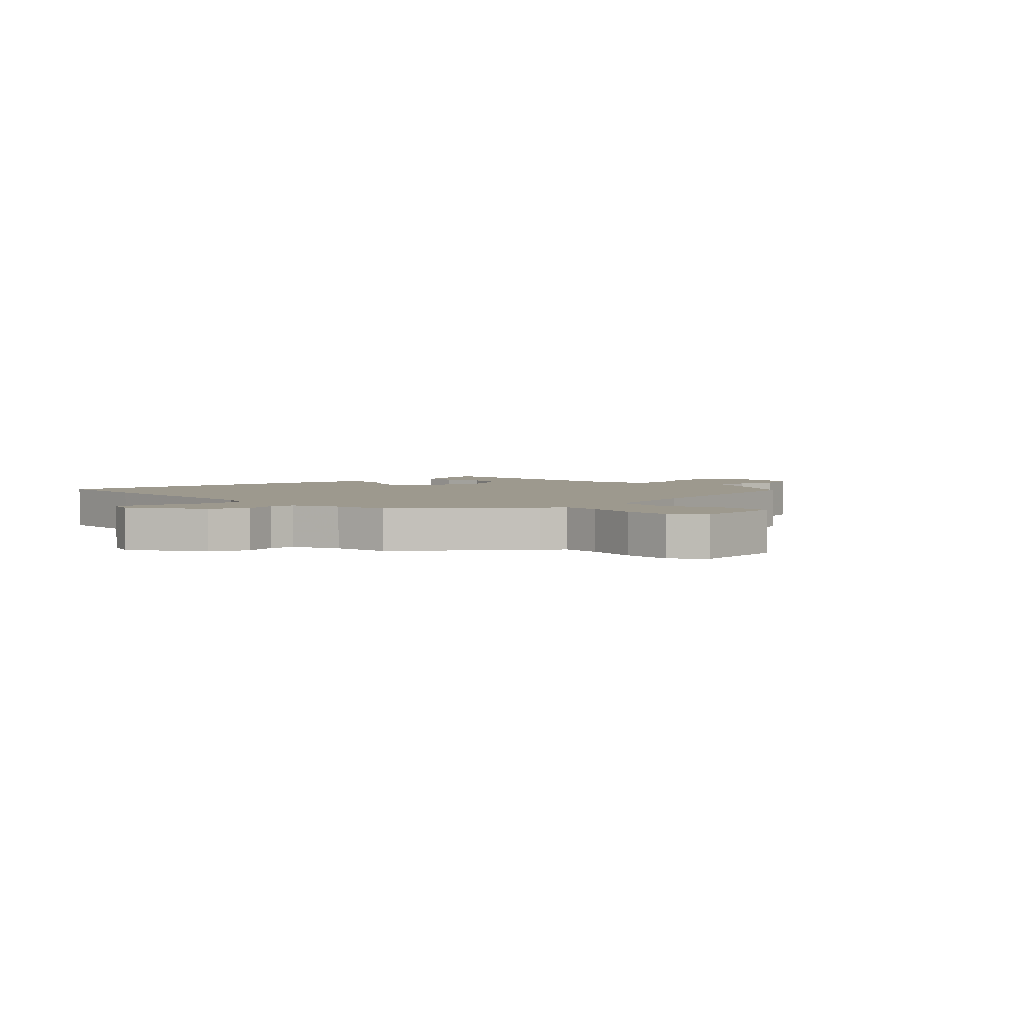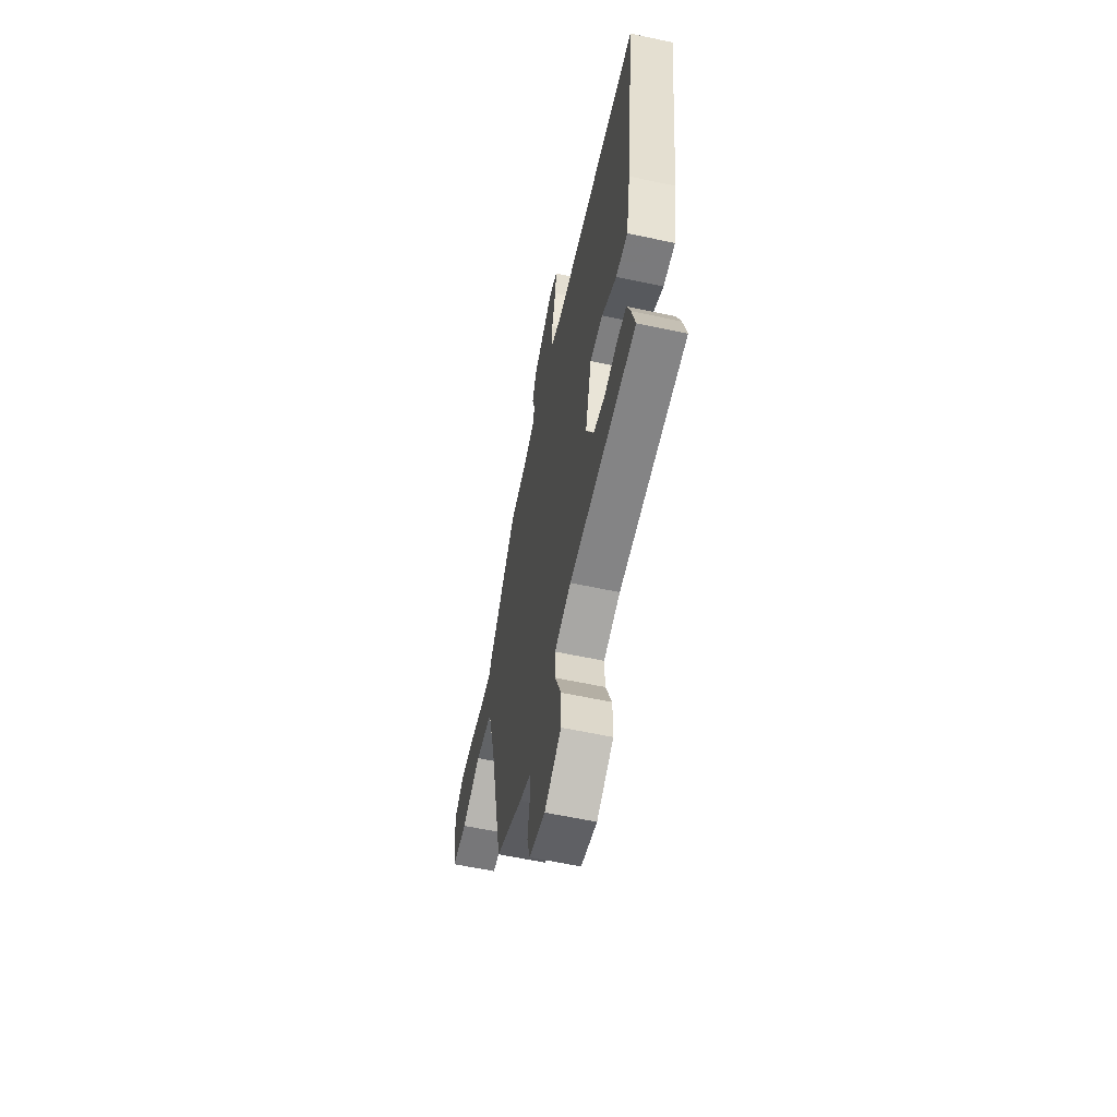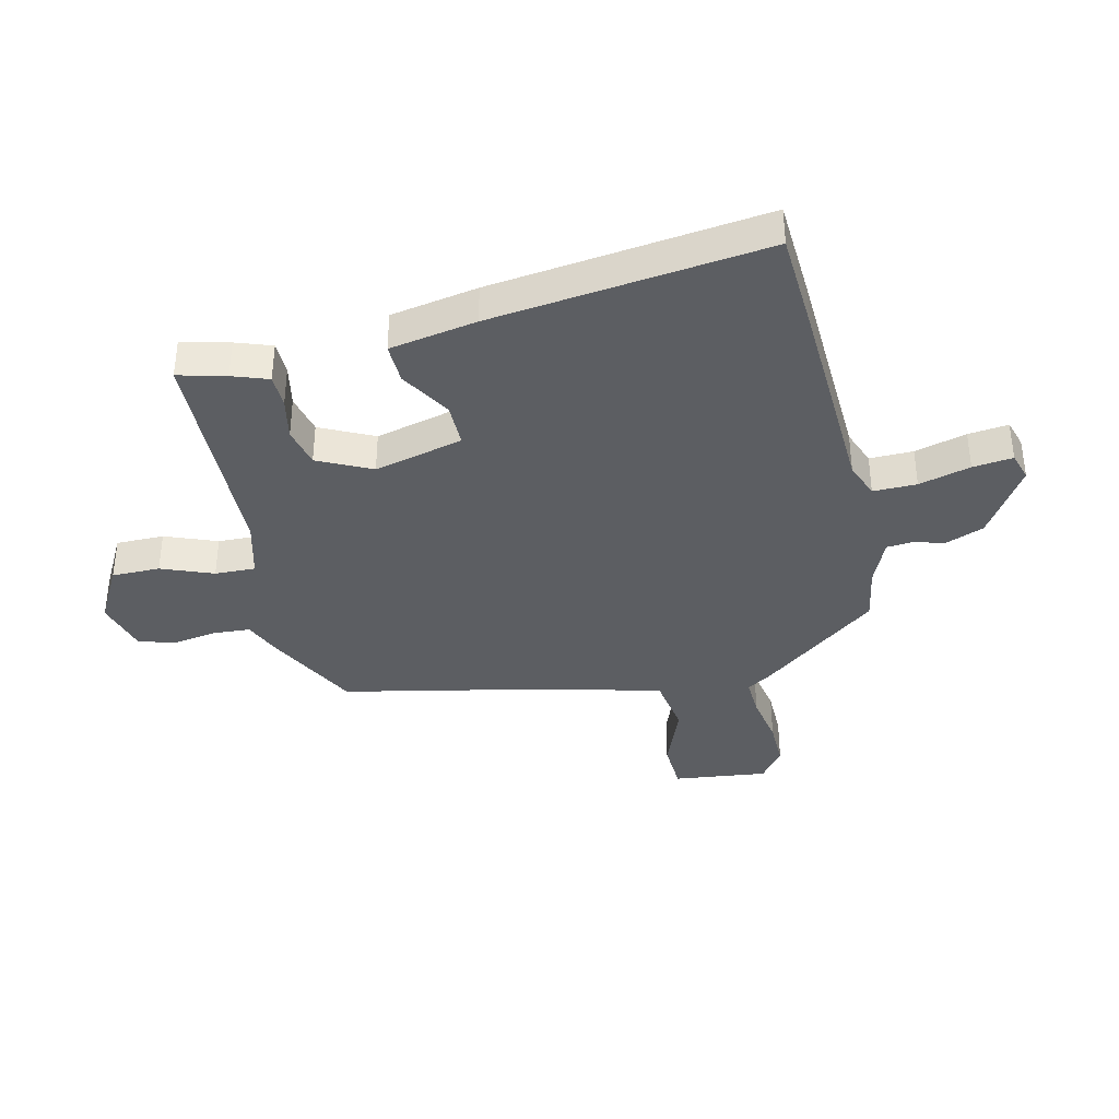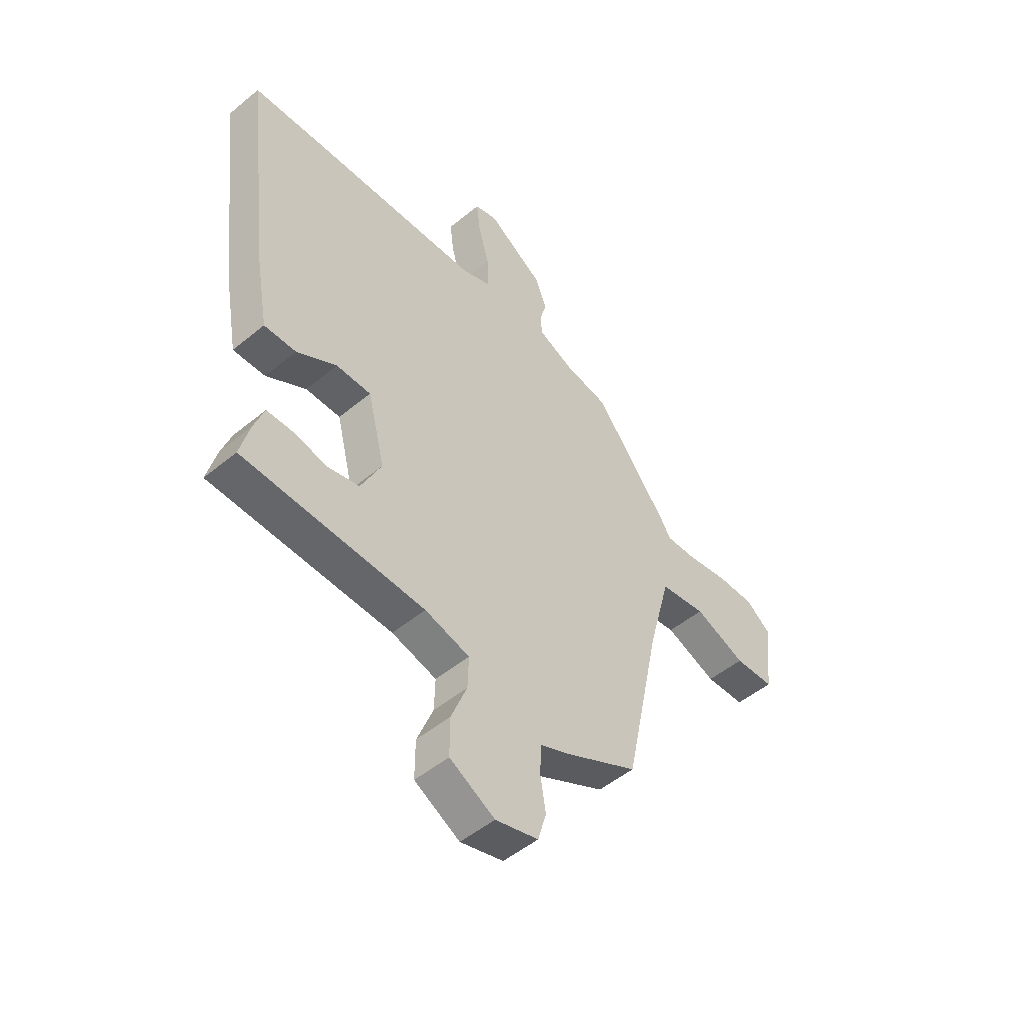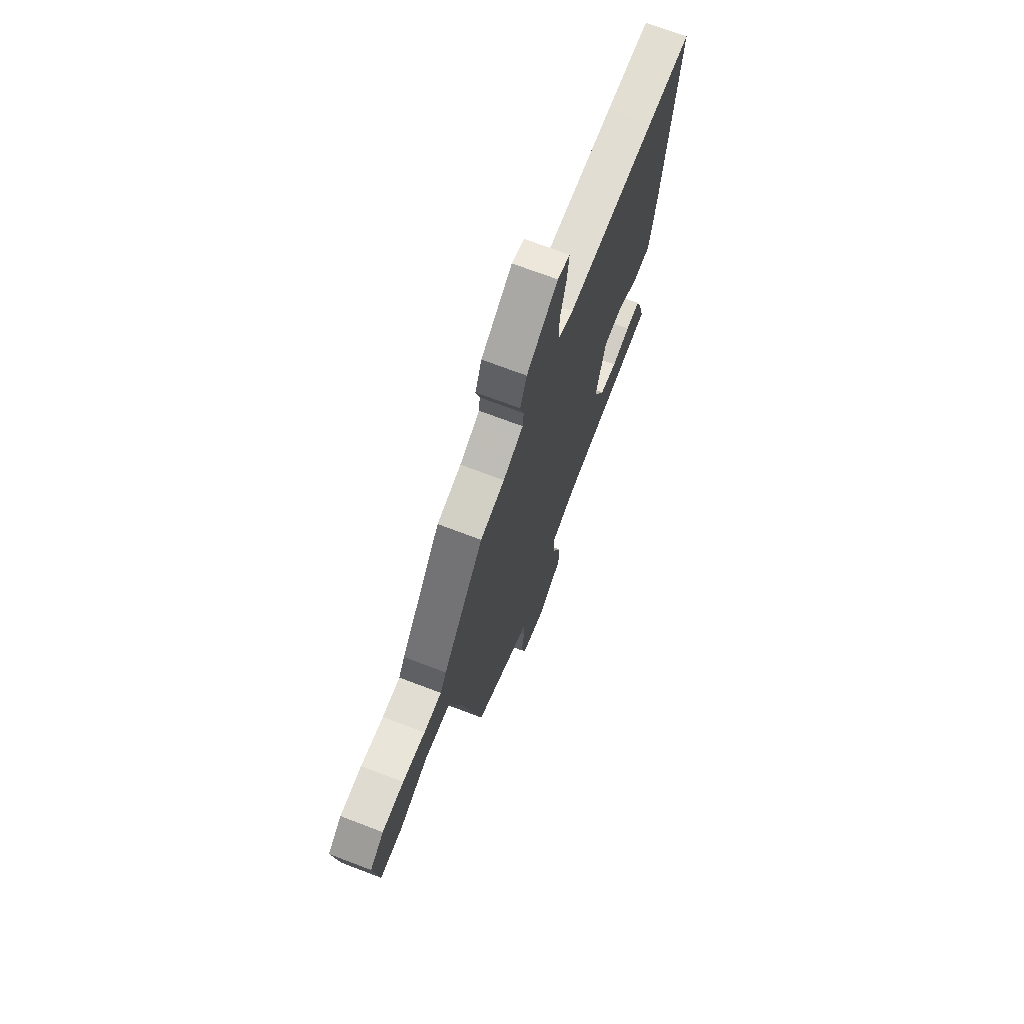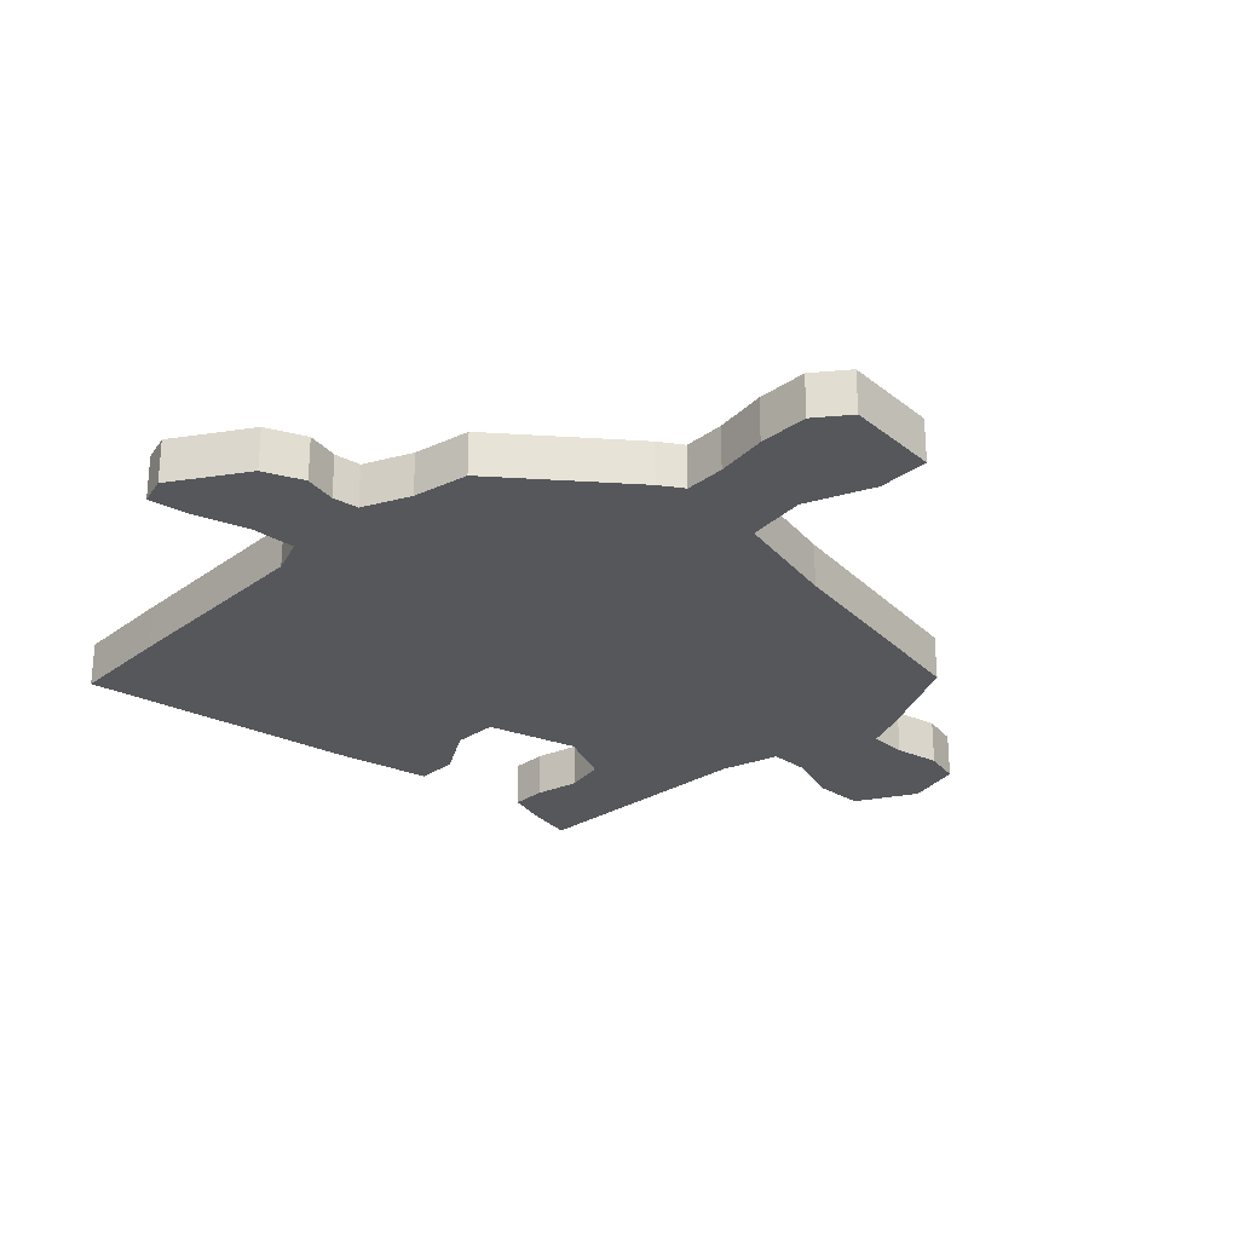
<metadata>
{"format":"obj","ext":"obj","renderer":"f3d","projection":"perspective","resolution":1024,"background":"white","views":[{"elev":3.3,"azim":46.5,"up":"+Y"},{"elev":-59.8,"azim":-102.4,"up":"+Z"},{"elev":-37.5,"azim":-76.9,"up":"+Y"},{"elev":-50.5,"azim":-47.9,"up":"+Z"},{"elev":70.8,"azim":110.9,"up":"+Z"},{"elev":-26.8,"azim":46.1,"up":"+Y"}]}
</metadata>
<code>
v -0.499 0.07 -0.464
v -0.478 0.07 -0.382
v -0.456 0.07 -0.32
v -0.398 0.07 -0.319
v -0.325 0.07 -0.334
v -0.256 0.07 -0.318
v -0.211 0.07 -0.226
v -0.249 0.07 -0.073
v -0.325 0.07 -0.073
v -0.412 0.07 -0.125
v -0.482 0.07 -0.127
v -0.509 0.07 0.023
v -0.567 0.07 0.496
v -0.392 0.07 0.506
v -0.036 0.07 0.522
v 0.026 0.07 0.546
v 0.025 0.07 0.621
v 0.001 0.07 0.71
v -0.007 0.07 0.779
v 0.042 0.07 0.794
v 0.165 0.07 0.715
v 0.191 0.07 0.649
v 0.176 0.07 0.595
v 0.18 0.07 0.551
v 0.259 0.07 0.517
v 0.354 0.07 0.5
v 0.514 0.07 0.296
v 0.538 0.07 0.257
v 0.607 0.07 0.26
v 0.695 0.07 0.276
v 0.779 0.07 0.277
v 0.833 0.07 0.235
v 0.814 0.07 0.073
v 0.727 0.07 0.069
v 0.614 0.07 0.113
v 0.513 0.07 0.097
v 0.464 0.07 -0.087
v 0.386 0.07 -0.459
v 0.227 0.07 -0.541
v 0.162 0.07 -0.569
v 0.158 0.07 -0.633
v 0.17 0.07 -0.709
v 0.152 0.07 -0.772
v 0.058 0.07 -0.798
v -0.041 0.07 -0.744
v -0.041 0.07 -0.661
v -0.006 0.07 -0.572
v -0.004 0.07 -0.502
v -0.102 0.07 -0.476
v -0.499 0 -0.464
v -0.478 0 -0.382
v -0.456 0 -0.32
v -0.398 0 -0.319
v -0.325 0 -0.334
v -0.256 0 -0.318
v -0.211 0 -0.226
v -0.249 0 -0.073
v -0.325 0 -0.073
v -0.412 0 -0.125
v -0.482 0 -0.127
v -0.509 0 0.023
v -0.567 0 0.496
v -0.392 0 0.506
v -0.036 0 0.522
v 0.026 0 0.546
v 0.025 0 0.621
v 0.001 0 0.71
v -0.007 0 0.779
v 0.042 0 0.794
v 0.165 0 0.715
v 0.191 0 0.649
v 0.176 0 0.595
v 0.18 0 0.551
v 0.259 0 0.517
v 0.354 0 0.5
v 0.514 0 0.296
v 0.538 0 0.257
v 0.607 0 0.26
v 0.695 0 0.276
v 0.779 0 0.277
v 0.833 0 0.235
v 0.814 0 0.073
v 0.727 0 0.069
v 0.614 0 0.113
v 0.513 0 0.097
v 0.464 0 -0.087
v 0.386 0 -0.459
v 0.227 0 -0.541
v 0.162 0 -0.569
v 0.158 0 -0.633
v 0.17 0 -0.709
v 0.152 0 -0.772
v 0.058 0 -0.798
v -0.041 0 -0.744
v -0.041 0 -0.661
v -0.006 0 -0.572
v -0.004 0 -0.502
v -0.102 0 -0.476
f 44 45 46 47
f 44 47 48
f 41 42 43 44
f 40 41 44 48
f 37 38 39 40
f 36 37 40 48
f 32 33 34 35
f 32 35 36
f 29 30 31 32
f 28 29 32 36
f 25 26 27 28
f 24 25 28 36
f 20 21 22 23
f 20 23 24
f 17 18 19 20
f 16 17 20 24
f 15 16 24 36
f 9 10 11 12
f 8 9 12 13
f 2 3 4 5
f 49 1 2 5
f 49 5 6
f 48 49 6 7
f 36 48 7 8
f 14 15 36
f 8 13 14 36
f 96 95 94 93
f 97 96 93
f 93 92 91 90
f 97 93 90 89
f 89 88 87 86
f 97 89 86 85
f 84 83 82 81
f 85 84 81
f 81 80 79 78
f 85 81 78 77
f 77 76 75 74
f 85 77 74 73
f 72 71 70 69
f 73 72 69
f 69 68 67 66
f 73 69 66 65
f 85 73 65 64
f 61 60 59 58
f 62 61 58 57
f 54 53 52 51
f 54 51 50 98
f 55 54 98
f 56 55 98 97
f 57 56 97 85
f 85 64 63
f 85 63 62 57
f 1 50 51 2
f 2 51 52 3
f 3 52 53 4
f 4 53 54 5
f 5 54 55 6
f 6 55 56 7
f 7 56 57 8
f 8 57 58 9
f 9 58 59 10
f 10 59 60 11
f 11 60 61 12
f 12 61 62 13
f 13 62 63 14
f 14 63 64 15
f 15 64 65 16
f 16 65 66 17
f 17 66 67 18
f 18 67 68 19
f 19 68 69 20
f 20 69 70 21
f 21 70 71 22
f 22 71 72 23
f 23 72 73 24
f 24 73 74 25
f 25 74 75 26
f 26 75 76 27
f 27 76 77 28
f 28 77 78 29
f 29 78 79 30
f 30 79 80 31
f 31 80 81 32
f 32 81 82 33
f 33 82 83 34
f 34 83 84 35
f 35 84 85 36
f 36 85 86 37
f 37 86 87 38
f 38 87 88 39
f 39 88 89 40
f 40 89 90 41
f 41 90 91 42
f 42 91 92 43
f 43 92 93 44
f 44 93 94 45
f 45 94 95 46
f 46 95 96 47
f 47 96 97 48
f 48 97 98 49
f 49 98 50 1

</code>
